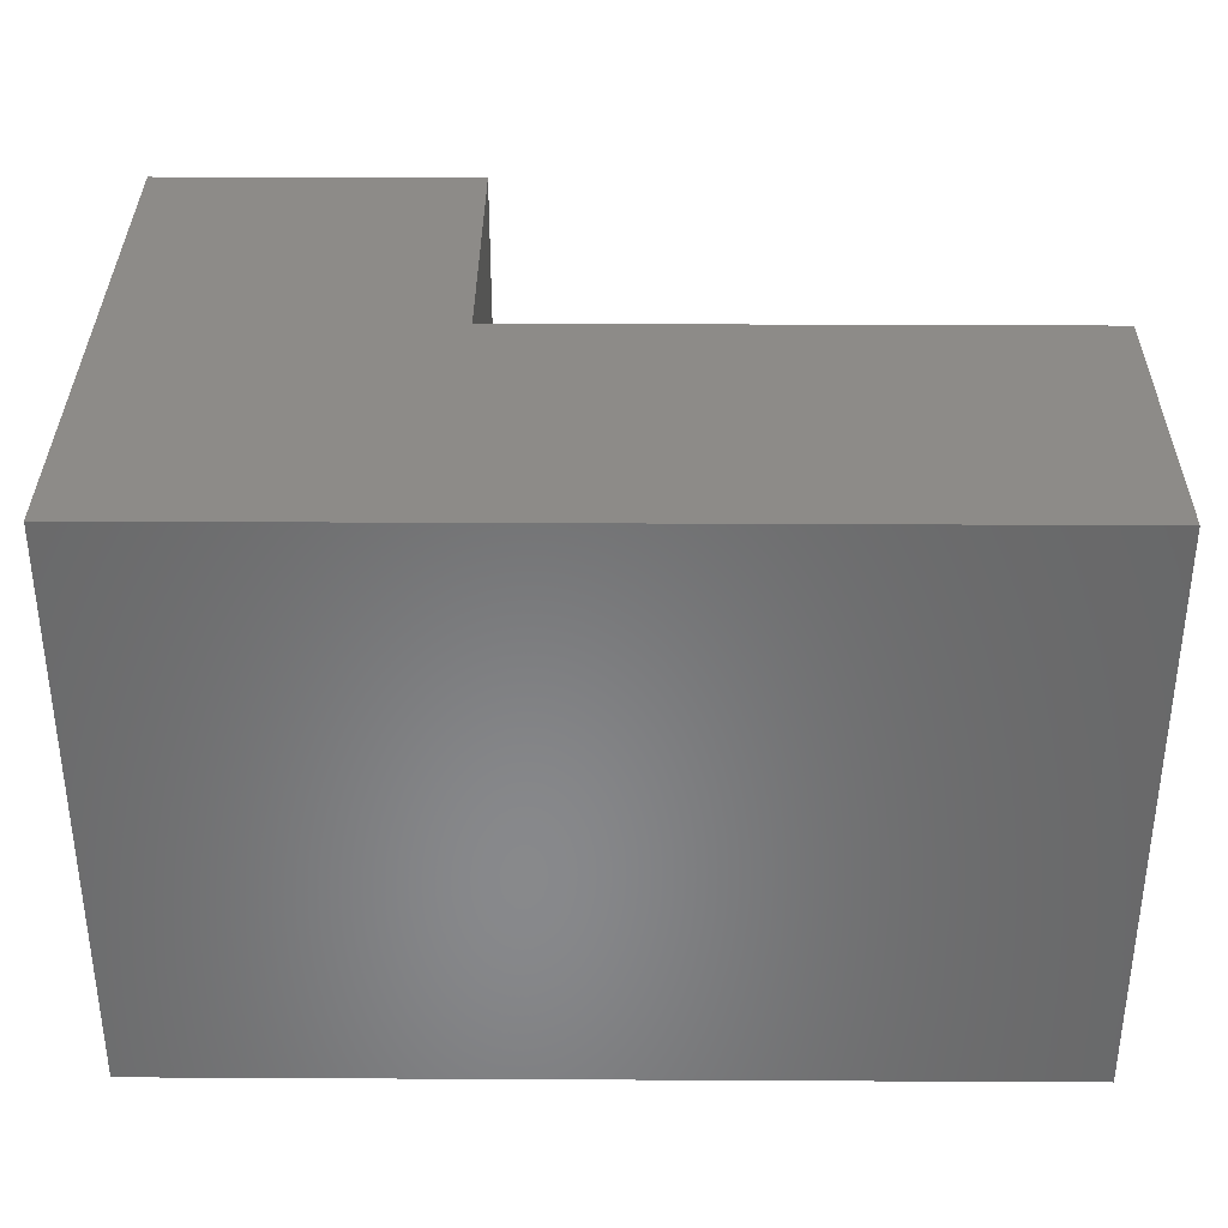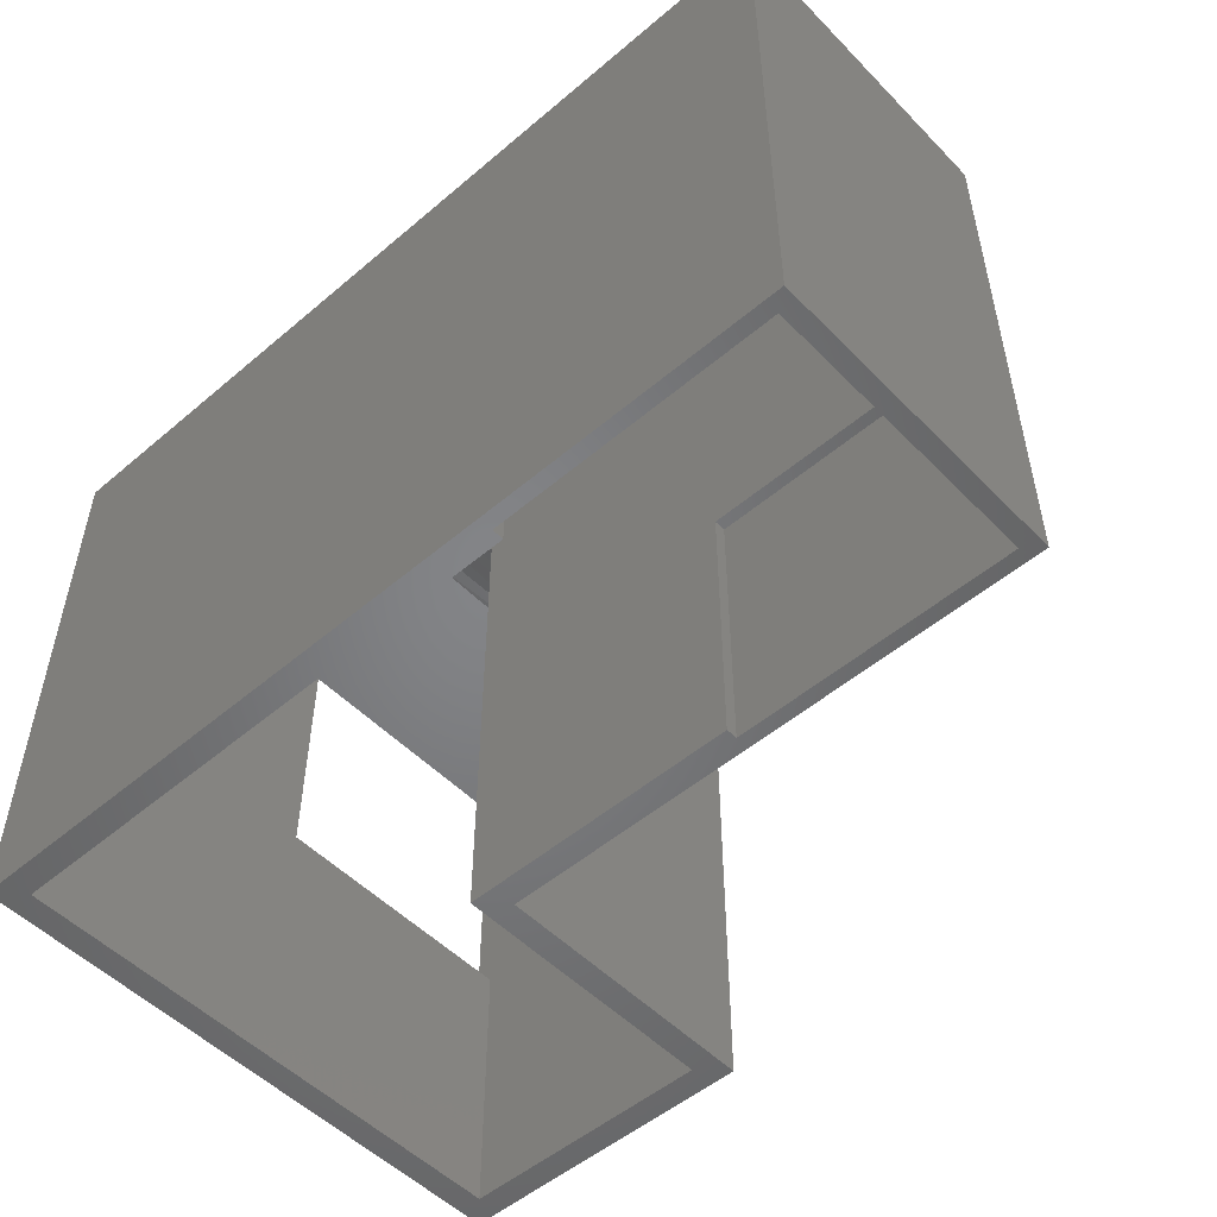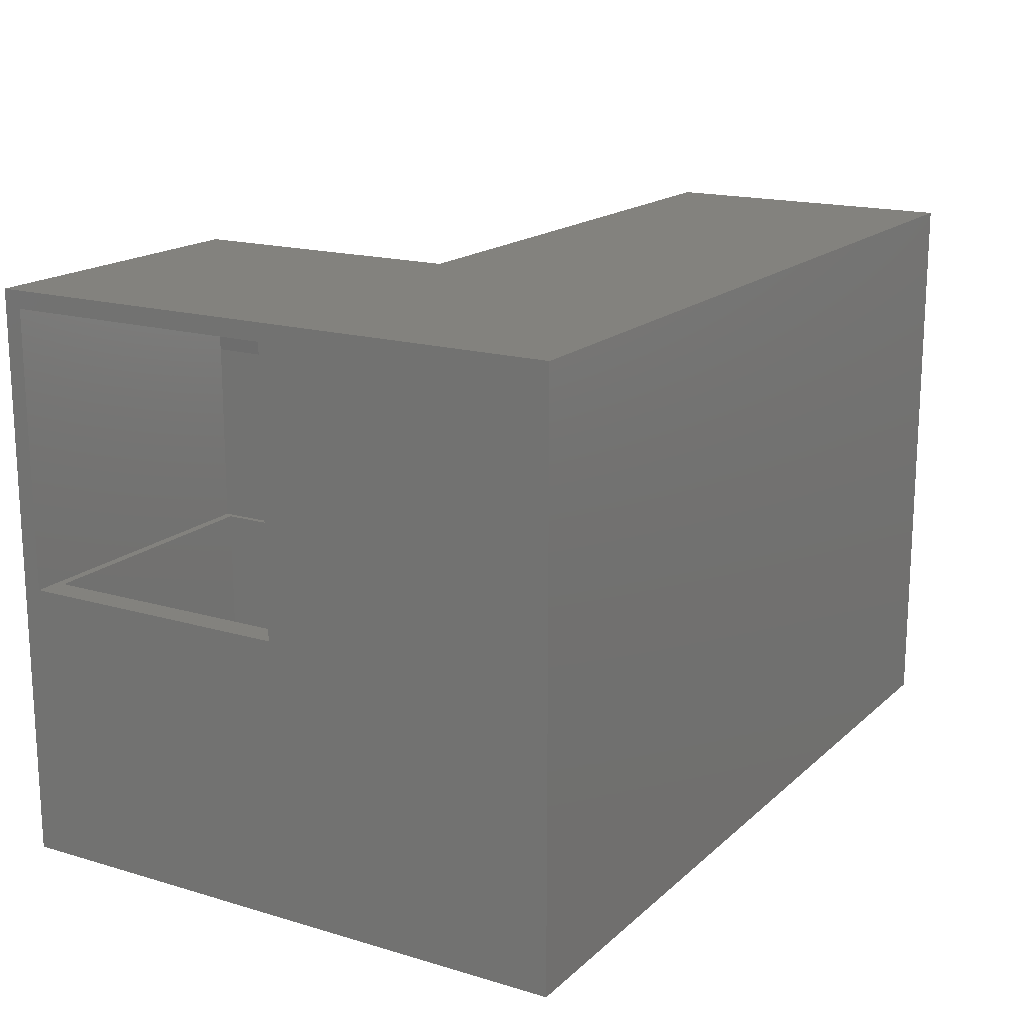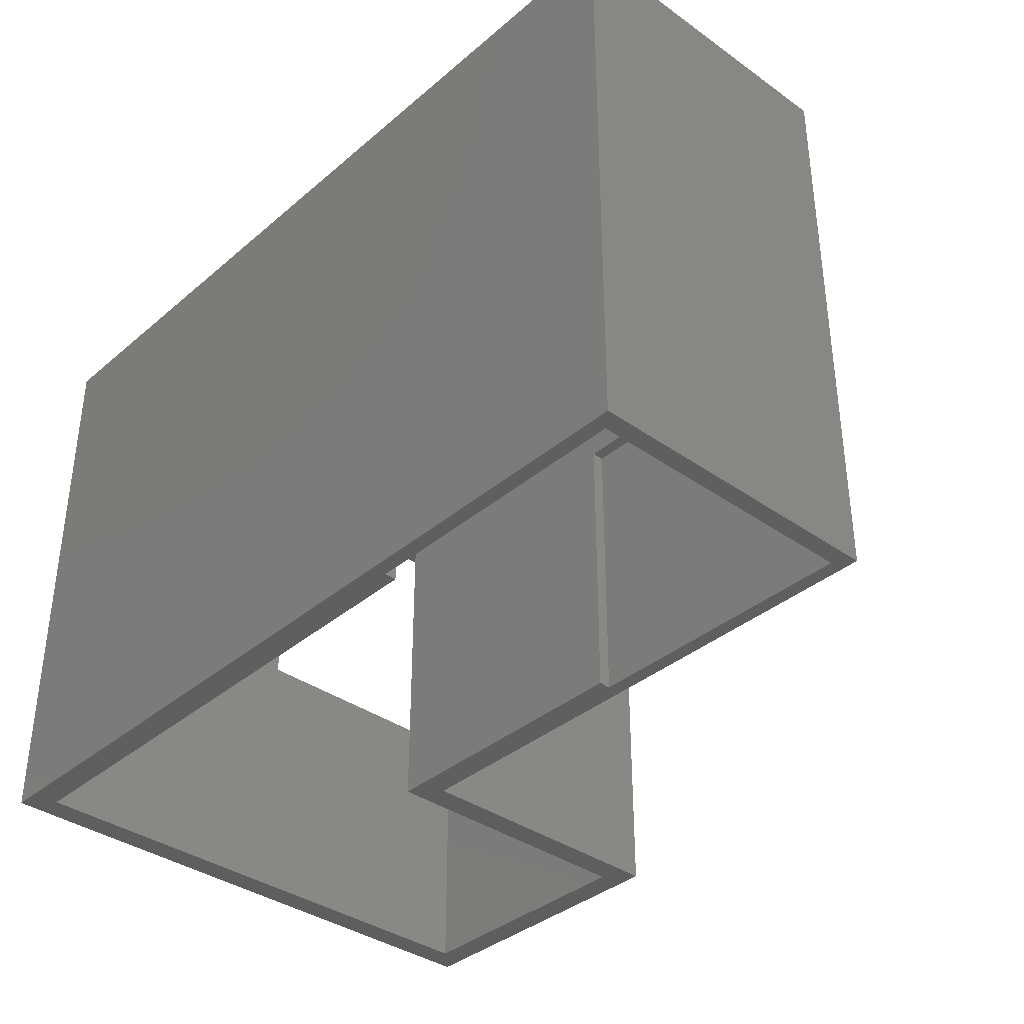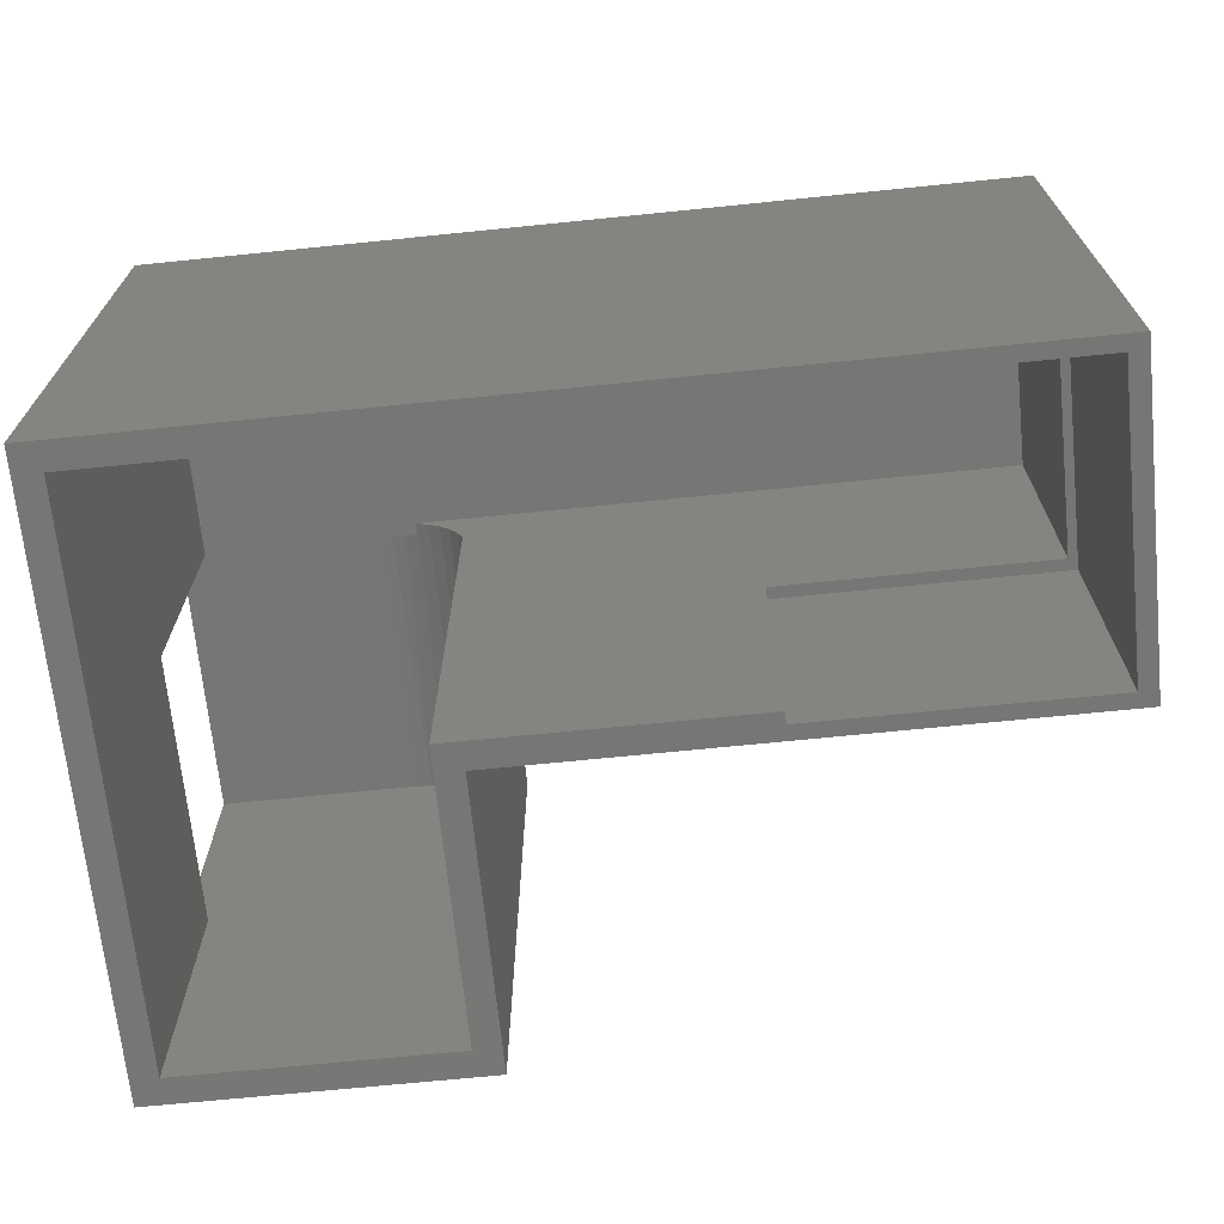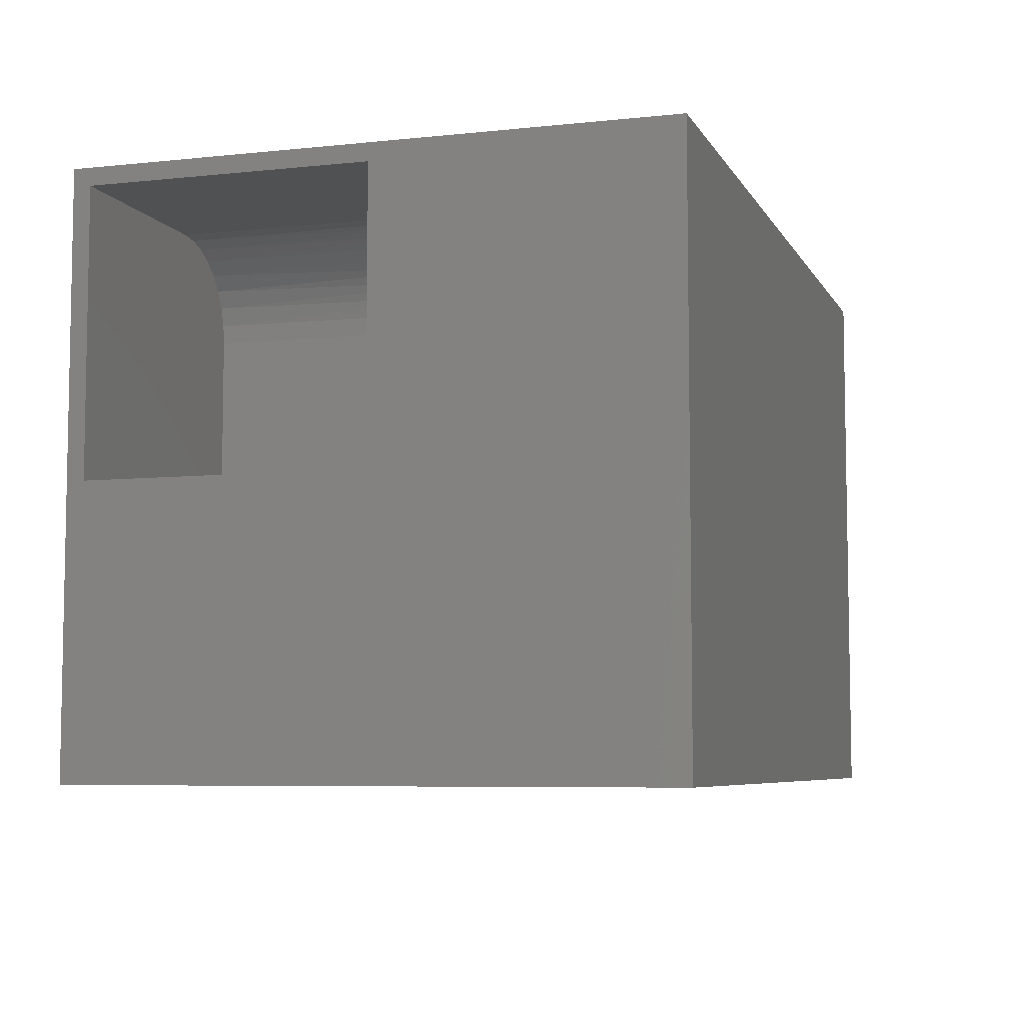
<metadata>
{"format":"stl","ext":"stl","renderer":"f3d","projection":"perspective","resolution":1024,"background":"white","views":[{"elev":34.9,"azim":0.4,"up":"+Y"},{"elev":-51.8,"azim":42.5,"up":"+Y"},{"elev":17.0,"azim":-59.2,"up":"+Y"},{"elev":-36.8,"azim":47.5,"up":"+Y"},{"elev":-68.8,"azim":5.8,"up":"+Y"},{"elev":-6.5,"azim":-72.5,"up":"+Y"}]}
</metadata>
<code>
# stl→obj: 66 verts, 132 faces
v 0.7422 -0.007812 0.2604
v 0.7422 -0.25 0.2604
v 0.7422 -0.007812 0.4896
v 0.7422 -0.25 0.4896
v 0.25 -0.25 0
v 0.25 -0.25 0.25
v 0.25 -0.08594 -1.005e-17
v 0.25 -0.08594 0.25
v 0.2448 -0.25 0.25
v 0.2448 -0.05655 0.25
v 0.2487 -0.07102 0.25
v 0.1641 1.531e-17 0.25
v 0.1763 -0.00088 0.25
v 0.1883 -0.003502 0.25
v 0.007812 -0.007812 0.25
v 0.007812 -0.25 0.25
v -0.01562 -0.25 0.25
v -0.01562 1.531e-17 0.25
v 0.1999 -0.007812 0.25
v 0.1641 0 -1.531e-17
v -0.01562 0 -1.531e-17
v 0.2483 -0.06917 -1.107e-17
v -0.01562 -0.25 0
v 0.2435 -0.05305 -1.206e-17
v 0.2355 -0.03819 -1.297e-17
v 0.2248 -0.02517 -1.377e-17
v 0.2118 -0.01448 -1.442e-17
v 0.1969 -0.006542 -1.491e-17
v 0.1808 -0.001651 -1.521e-17
v 0.2448 -0.25 0.007812
v 0.2448 -0.5 0.007812
v 0.2448 -0.5 0.2604
v 0.2448 -0.05655 0.2604
v 0.007812 -0.007812 0.4896
v 0.1999 -0.007812 0.2604
v 0.2117 -0.01444 0.2604
v 0.2224 -0.02286 0.2604
v 0.2316 -0.03285 0.2604
v 0.2392 -0.04418 0.2604
v 0.5 -0.25 0.2604
v 0.5 -0.5 0.2604
v 0.007812 -0.25 0.007812
v -0.01562 0.01562 -0.01562
v -0.01562 -0.5 -0.01562
v -0.01562 0.01562 0.513
v -0.01562 -0.5 0.513
v 0.007812 -0.5 0.4896
v 0.007812 -0.5 0.007812
v 0.5 -0.5 0.5
v 0.5 -0.5 0.4896
v 0.5 -0.25 0.5
v 0.5 -0.25 0.4896
v 0.5 -0.5 0.25
v 0.5 -0.25 0.25
v 0.75 -0.25 0.5
v 0.75 -0.25 0.25
v 0.7656 -0.5 0.237
v 0.2683 -0.5 0.237
v 0.75 -0.5 0.25
v 0.7656 -0.5 0.513
v 0.75 -0.5 0.5
v 0.2683 -0.5 -0.01562
v 0.2683 0.01562 -0.01562
v 0.2683 0.01562 0.237
v 0.7656 0.01562 0.237
v 0.7656 0.01562 0.513
f 1 2 3
f 3 2 4
f 5 6 7
f 7 6 8
f 9 10 11
f 9 11 8
f 9 8 6
f 12 13 14
f 15 16 17
f 15 17 18
f 15 18 12
f 15 12 14
f 15 14 19
f 20 12 21
f 21 12 18
f 7 22 5
f 20 21 23
f 20 23 5
f 20 5 22
f 20 22 24
f 20 24 25
f 20 25 26
f 20 26 27
f 20 27 28
f 20 28 29
f 9 30 31
f 9 31 32
f 9 32 33
f 9 33 10
f 34 15 19
f 34 19 35
f 34 35 1
f 34 1 3
f 1 35 36
f 1 36 37
f 1 37 38
f 1 38 39
f 1 39 33
f 1 33 40
f 1 40 2
f 41 40 32
f 32 40 33
f 39 24 33
f 24 10 33
f 24 22 10
f 28 14 29
f 38 37 26
f 25 38 26
f 39 38 25
f 24 39 25
f 19 14 28
f 19 28 27
f 19 27 35
f 14 13 29
f 29 13 12
f 29 12 20
f 35 27 36
f 36 27 26
f 36 26 37
f 10 22 11
f 11 22 7
f 11 7 8
f 30 9 6
f 30 6 5
f 30 5 23
f 30 23 42
f 16 42 17
f 17 42 23
f 43 44 23
f 43 23 21
f 43 21 18
f 43 18 45
f 23 44 17
f 17 44 46
f 17 46 18
f 18 46 45
f 34 47 15
f 15 47 16
f 47 48 16
f 16 48 42
f 42 48 30
f 30 48 31
f 49 50 51
f 51 50 52
f 41 53 40
f 40 53 54
f 55 51 52
f 55 52 4
f 55 4 2
f 55 2 56
f 54 56 40
f 40 56 2
f 57 53 58
f 57 59 53
f 60 46 49
f 60 49 61
f 60 61 59
f 60 59 57
f 53 41 58
f 58 41 32
f 58 32 62
f 62 32 31
f 62 31 44
f 44 31 48
f 44 48 46
f 46 48 47
f 46 47 49
f 49 47 50
f 47 34 50
f 50 34 52
f 34 3 52
f 52 3 4
f 61 49 55
f 55 49 51
f 59 61 56
f 56 61 55
f 53 59 54
f 54 59 56
f 43 63 44
f 44 63 62
f 63 64 62
f 62 64 58
f 64 65 58
f 58 65 57
f 65 66 57
f 57 66 60
f 60 66 46
f 46 66 45
f 65 64 66
f 66 64 45
f 64 63 45
f 45 63 43

</code>
